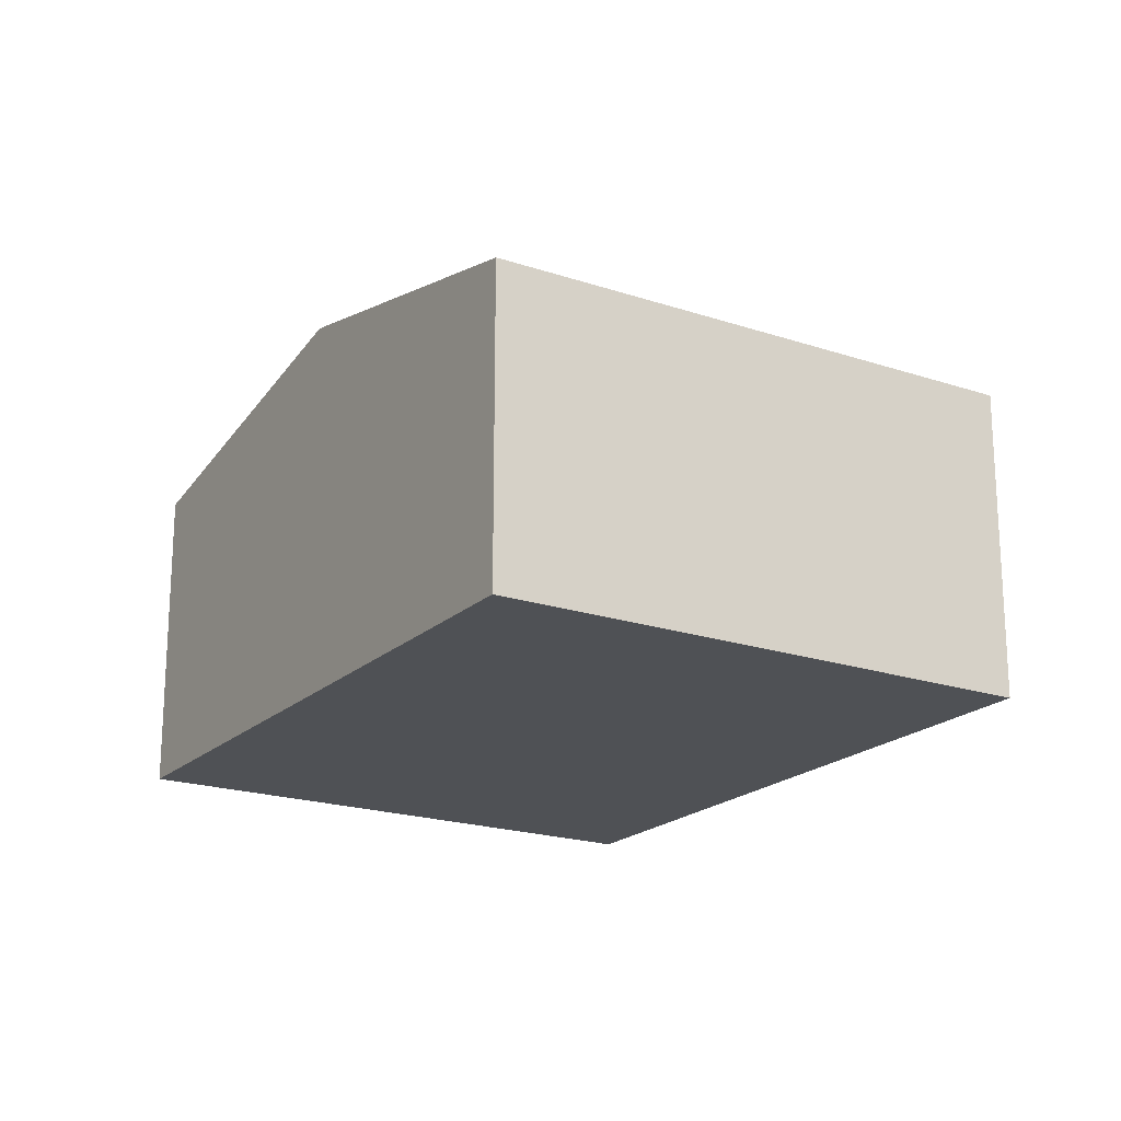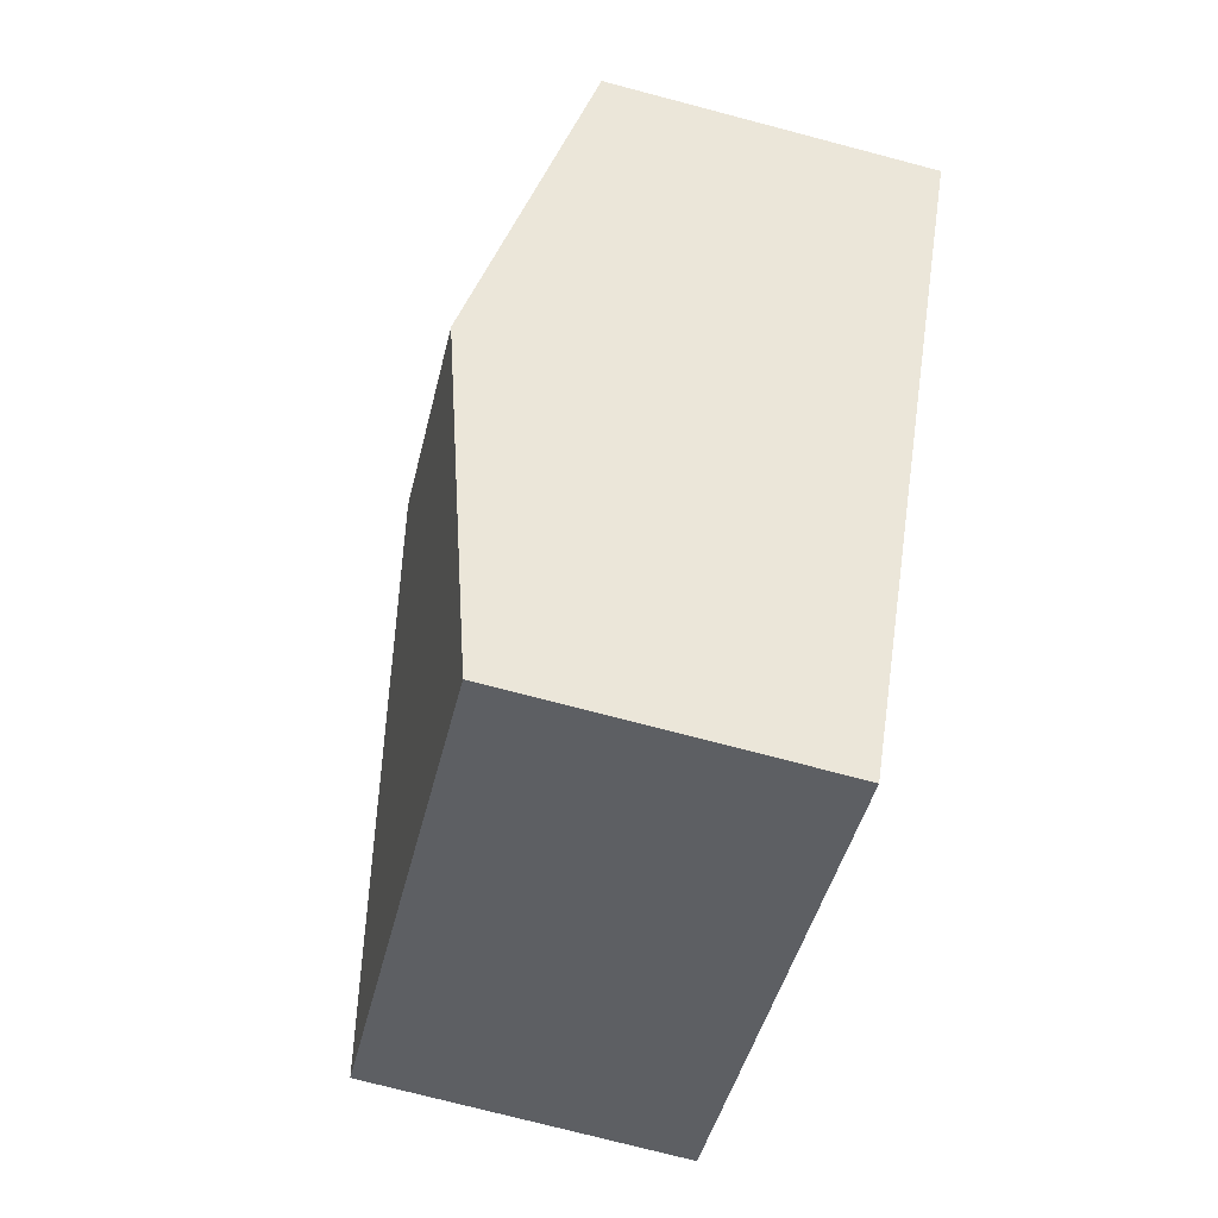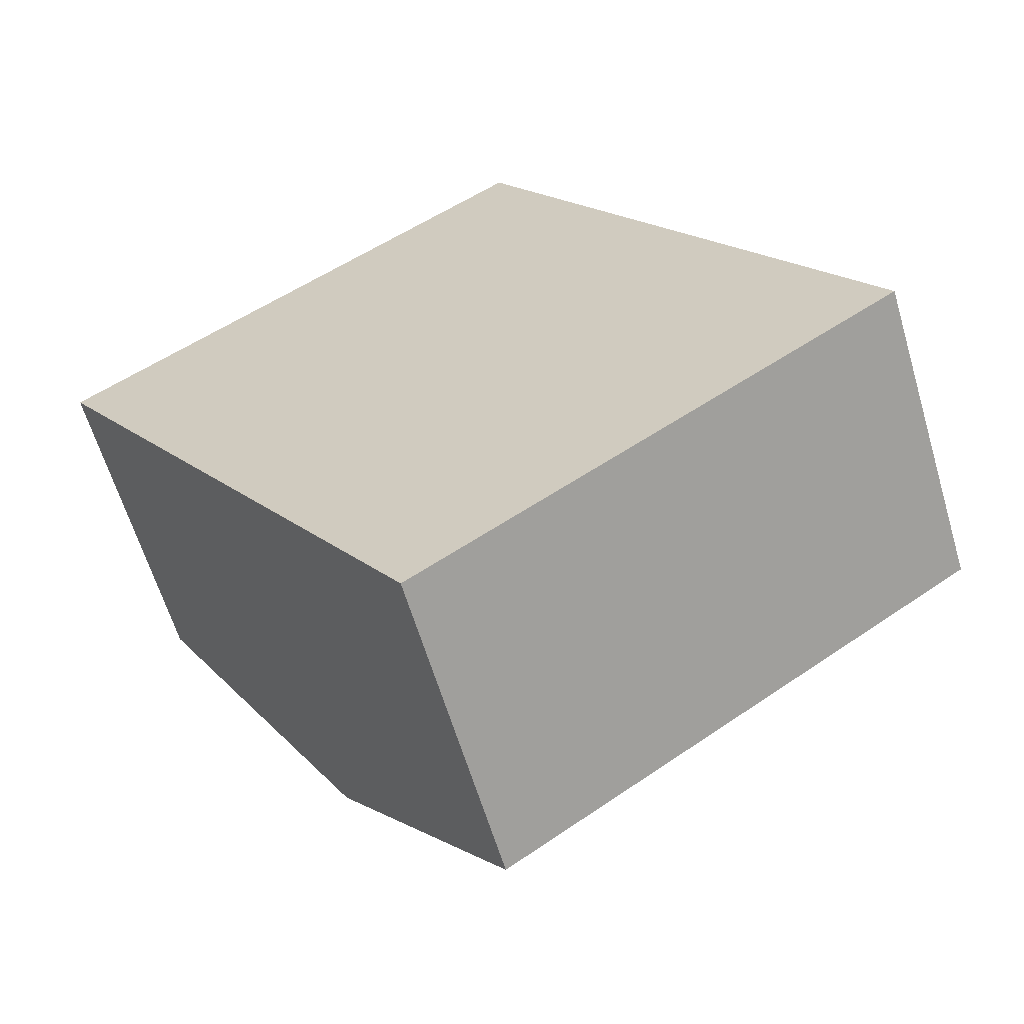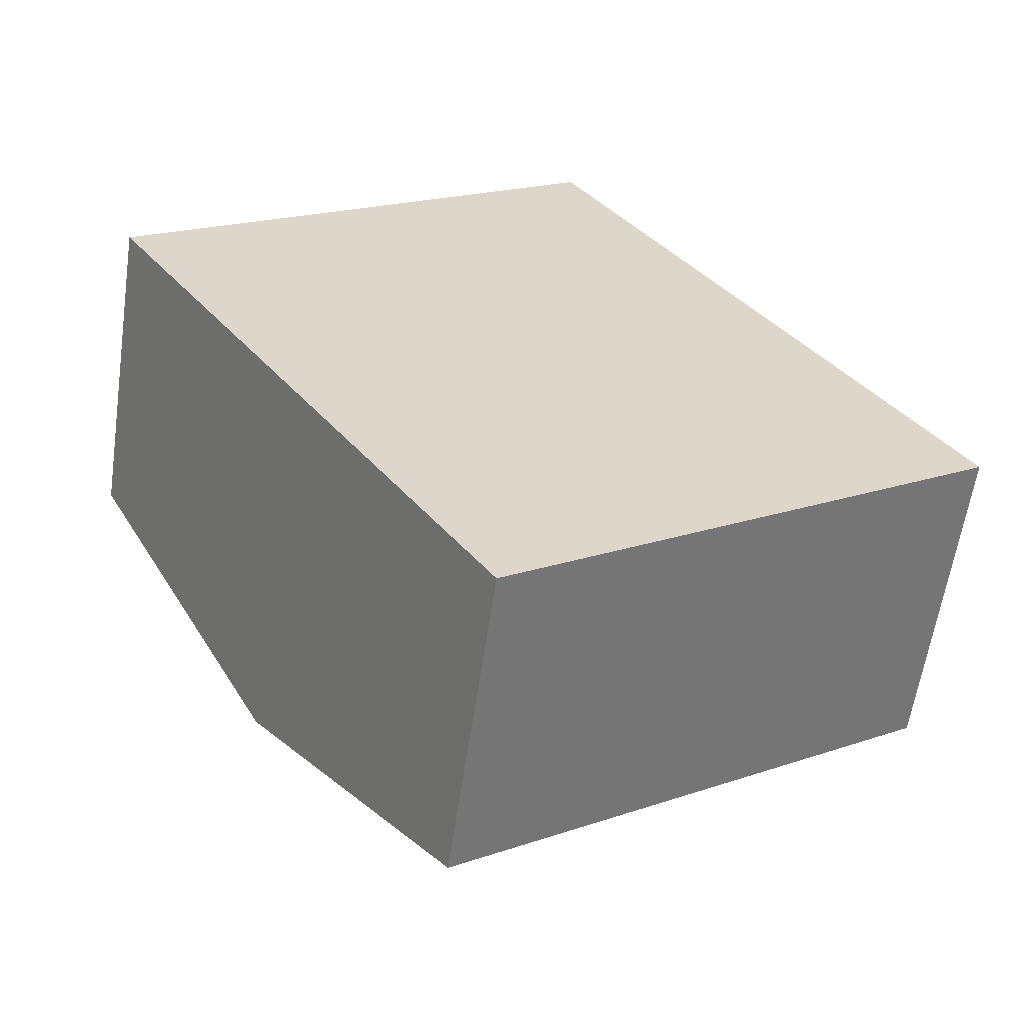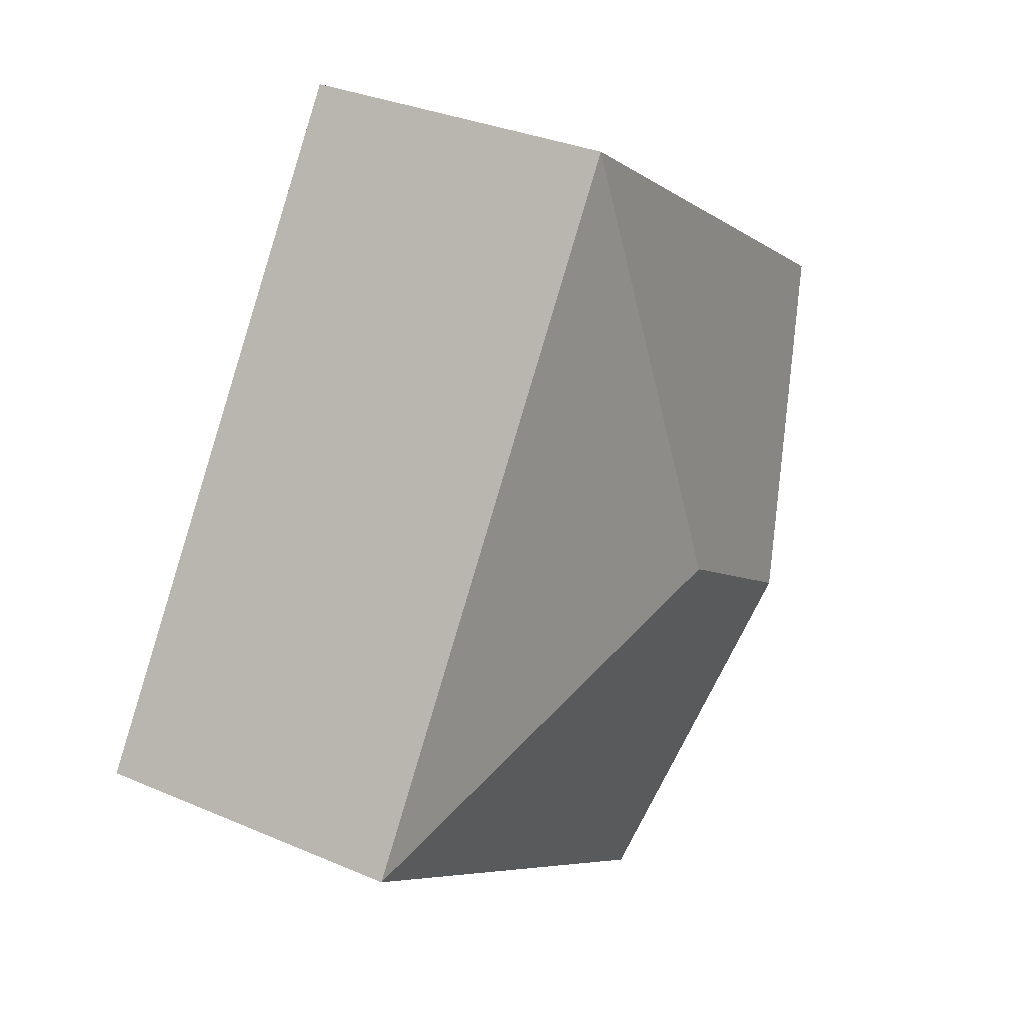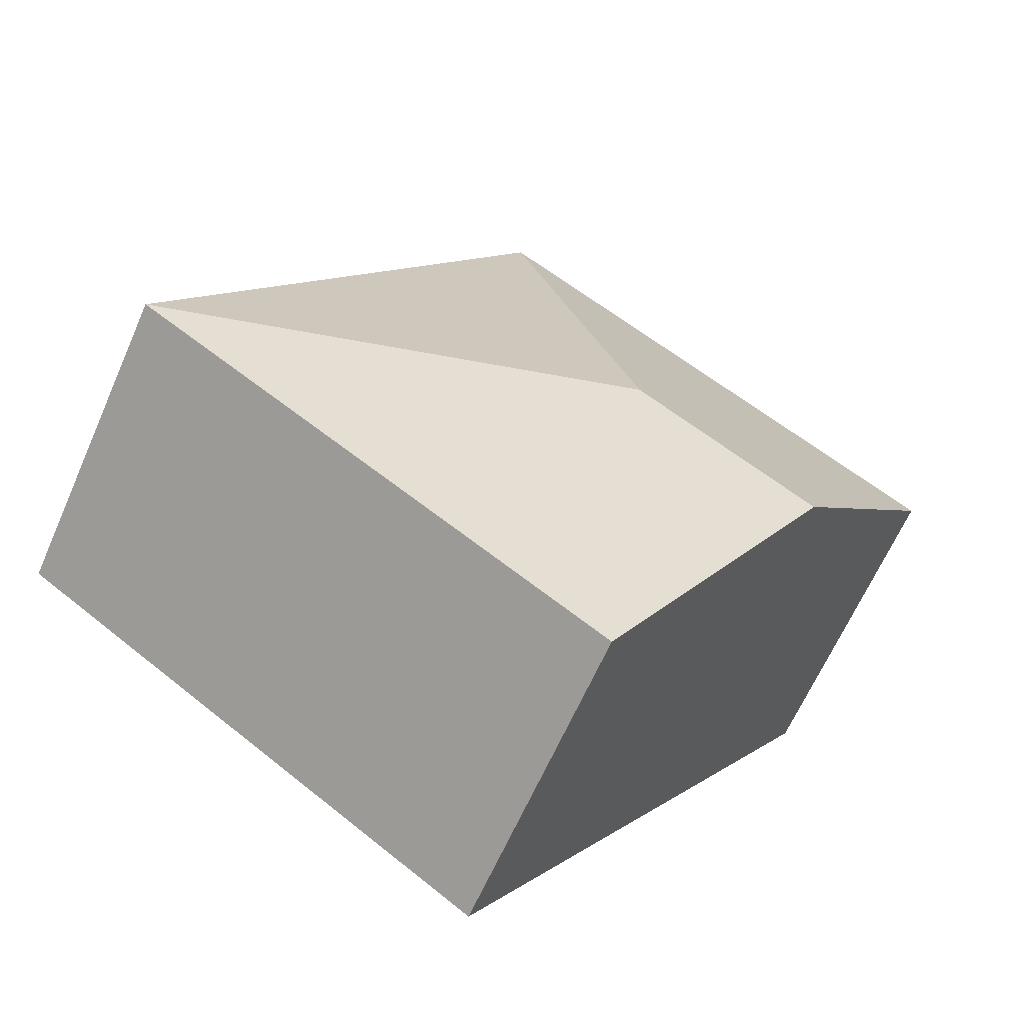
<metadata>
{"format":"obj","ext":"obj","renderer":"f3d","projection":"perspective","resolution":1024,"background":"white","views":[{"elev":-20.0,"azim":-65.5,"up":"+Y"},{"elev":-74.7,"azim":-104.7,"up":"+Z"},{"elev":-61.7,"azim":16.5,"up":"+Z"},{"elev":-59.8,"azim":-8.3,"up":"+Z"},{"elev":32.1,"azim":121.2,"up":"+Z"},{"elev":-64.2,"azim":156.3,"up":"+Z"}]}
</metadata>
<code>
v  3.187 3.275 -1.455
v  0 2.655 1.626e-16
v  4.01 2.656 2.677
v  1.654 3.275 -2.478
v  7.318 2.655 -2.278
v  3.308 2.655 -4.956
v  3.308 3.035e-16 -4.956
v  1.654 1.517e-16 -2.478
v  0 0 0
v  4.01 -1.639e-16 2.677
v  7.318 1.395e-16 -2.278
g defaultobject
f 1 2 3
f 2 1 4
f 1 3 5
f 4 5 6
f 5 4 1
f 7 4 6
f 4 7 8
f 4 8 2
f 2 8 9
f 2 10 3
f 10 2 9
f 10 5 3
f 5 10 11
f 11 6 5
f 6 11 7
f 8 10 9
f 10 8 7
f 10 7 11

</code>
